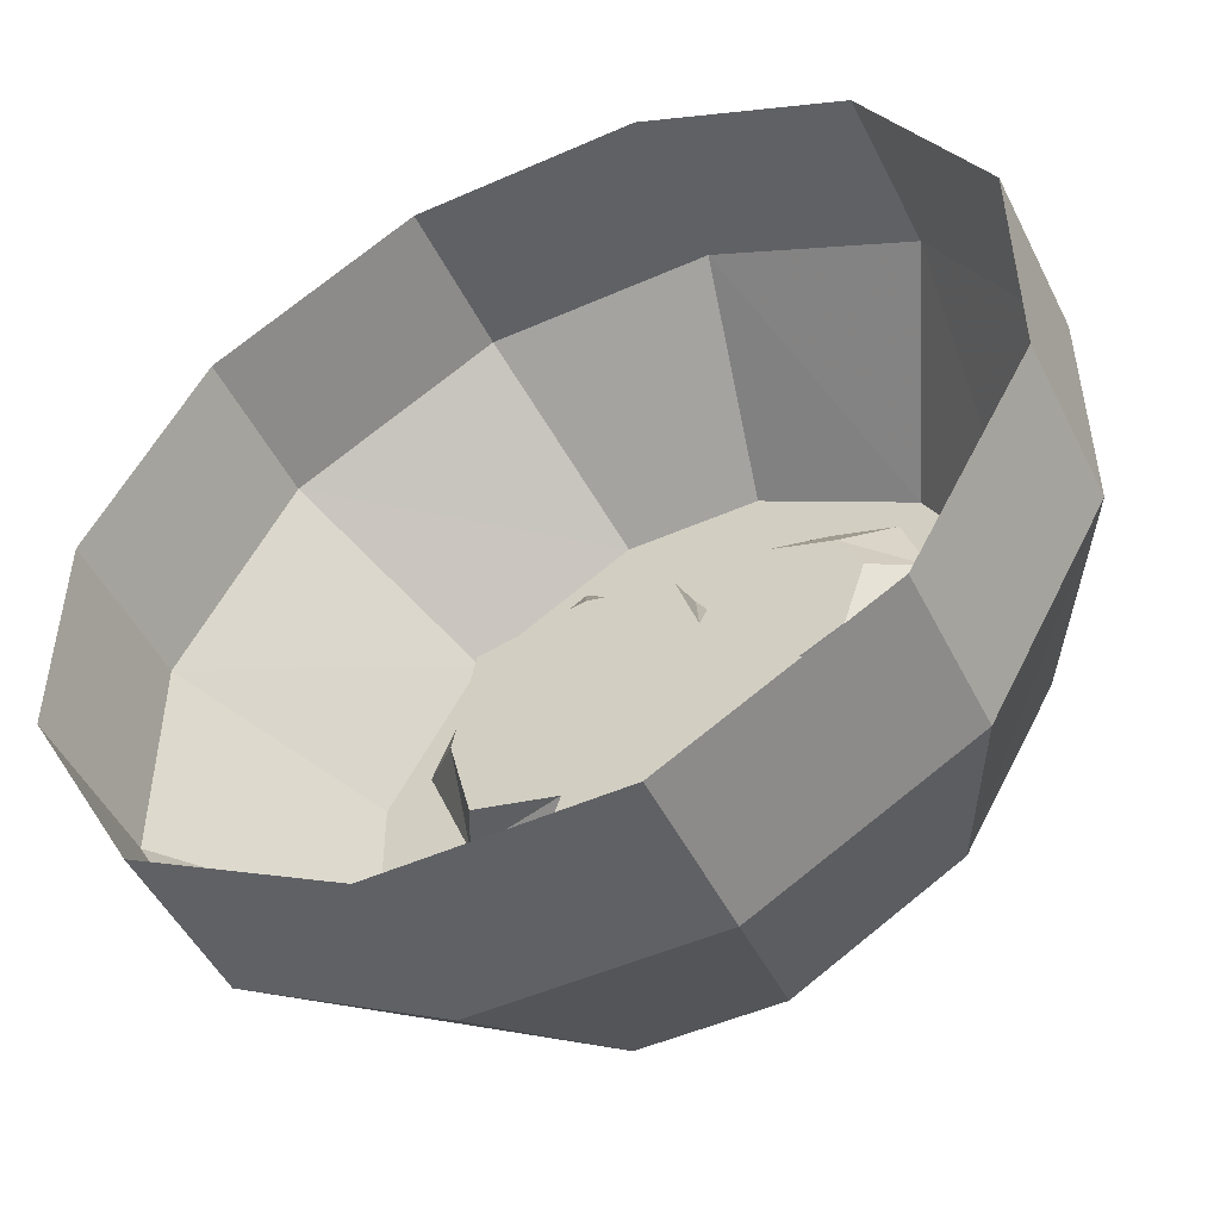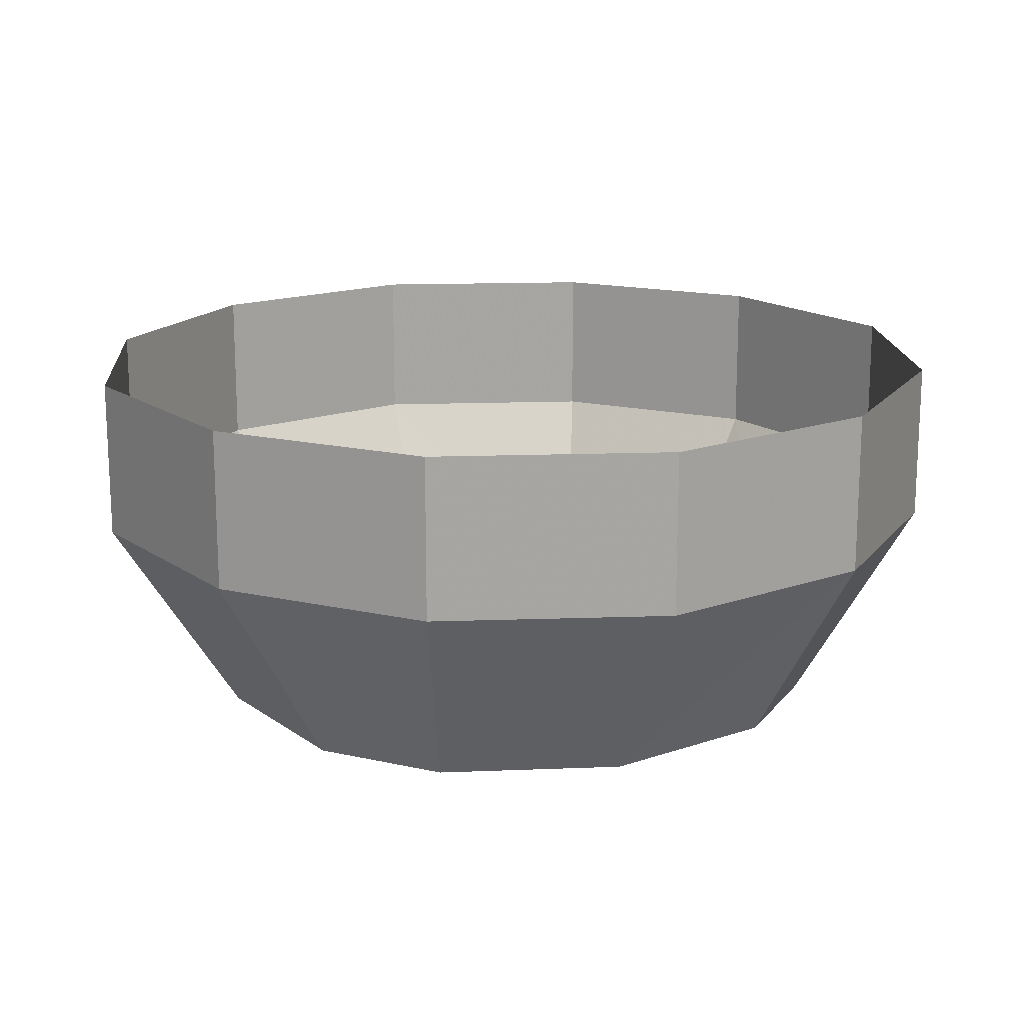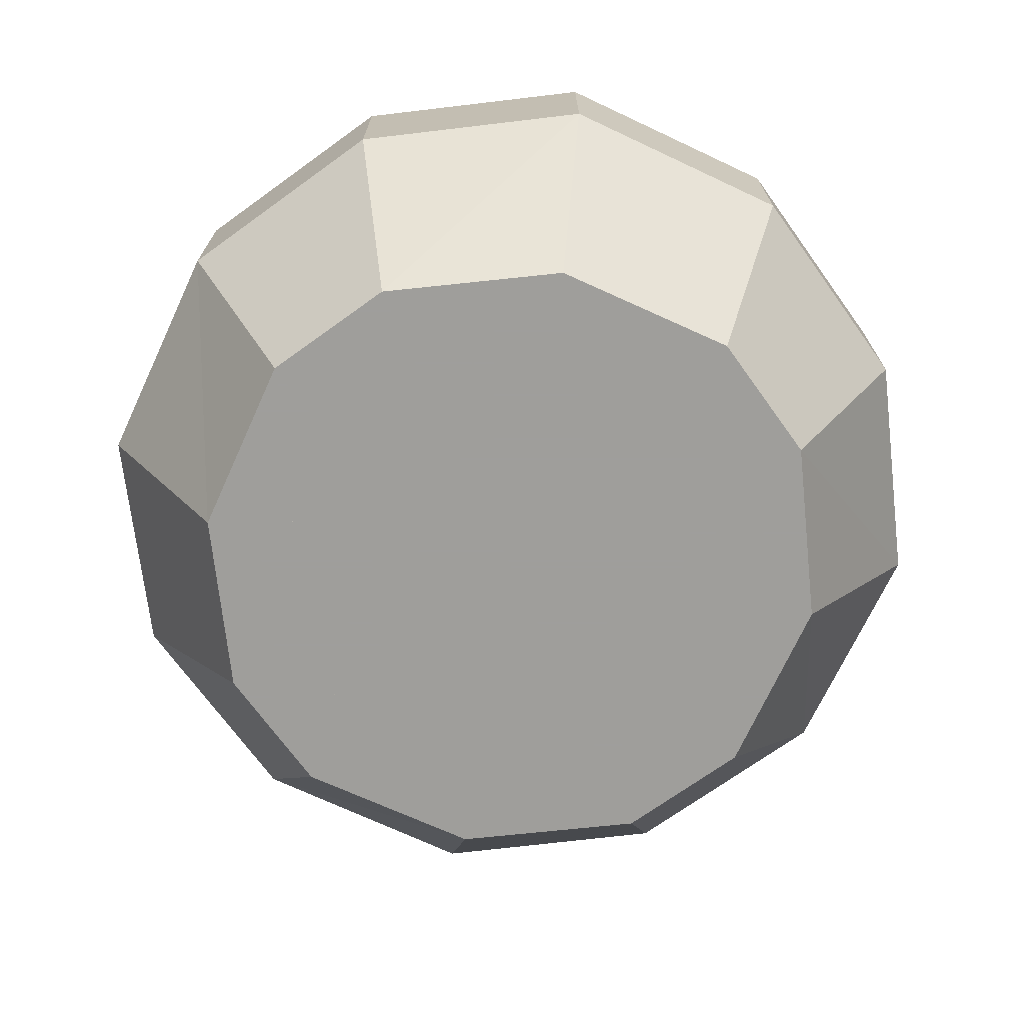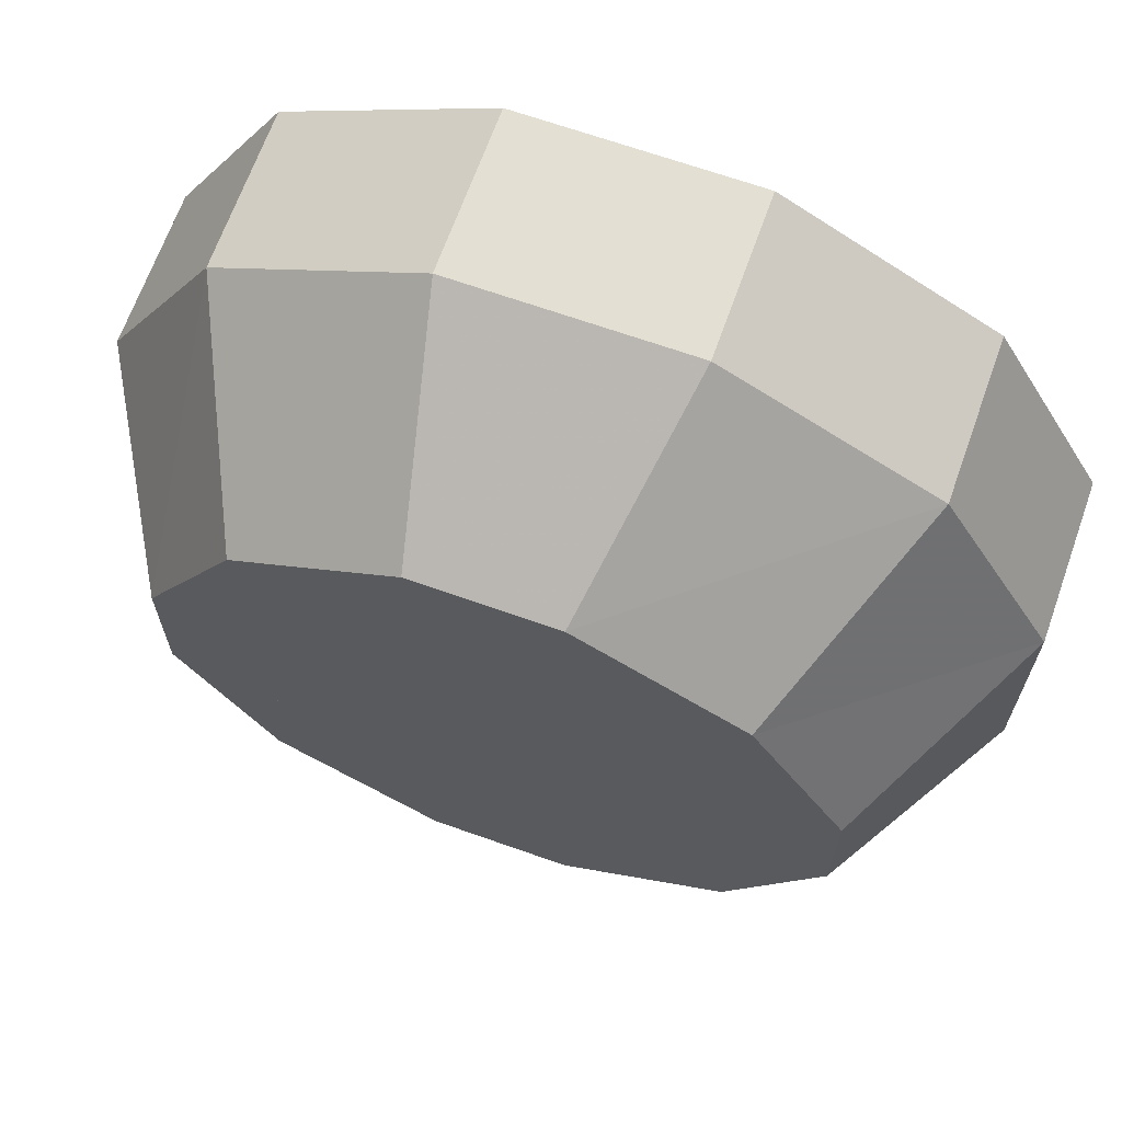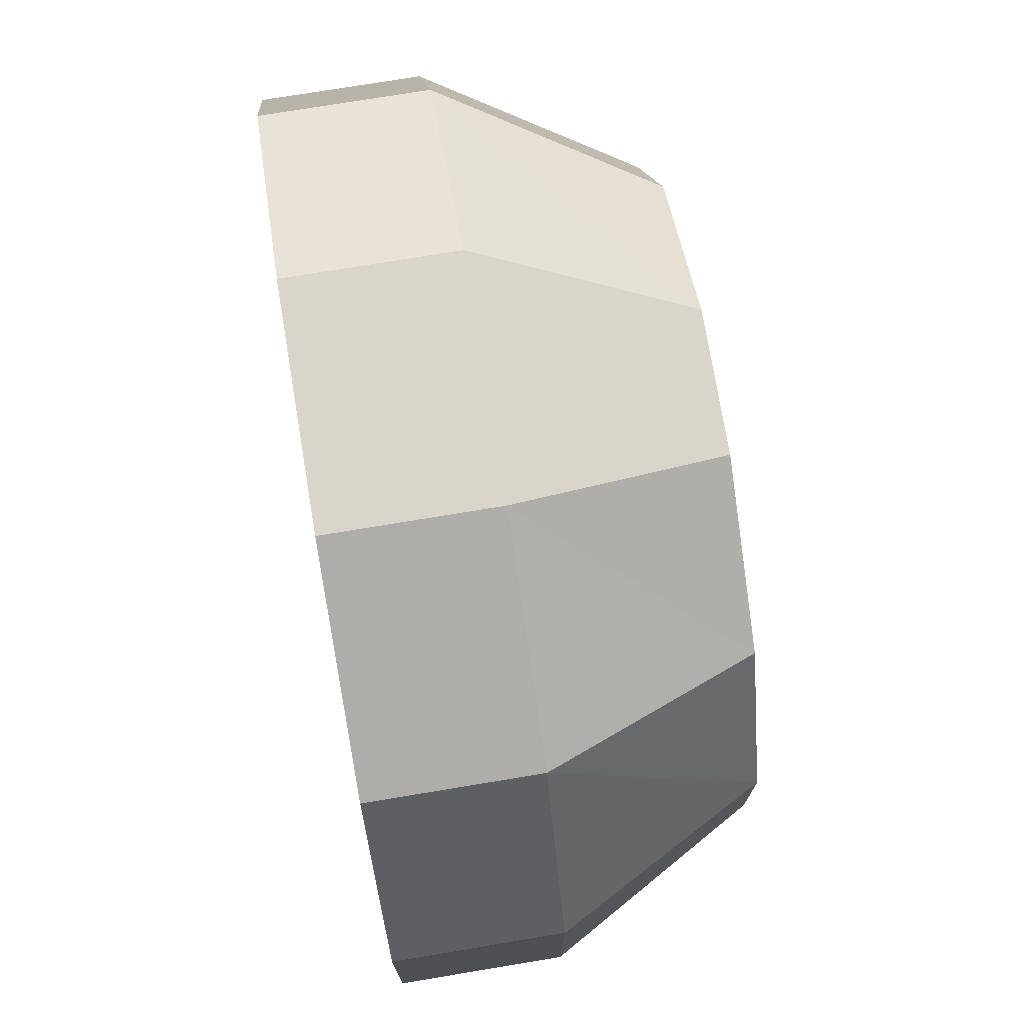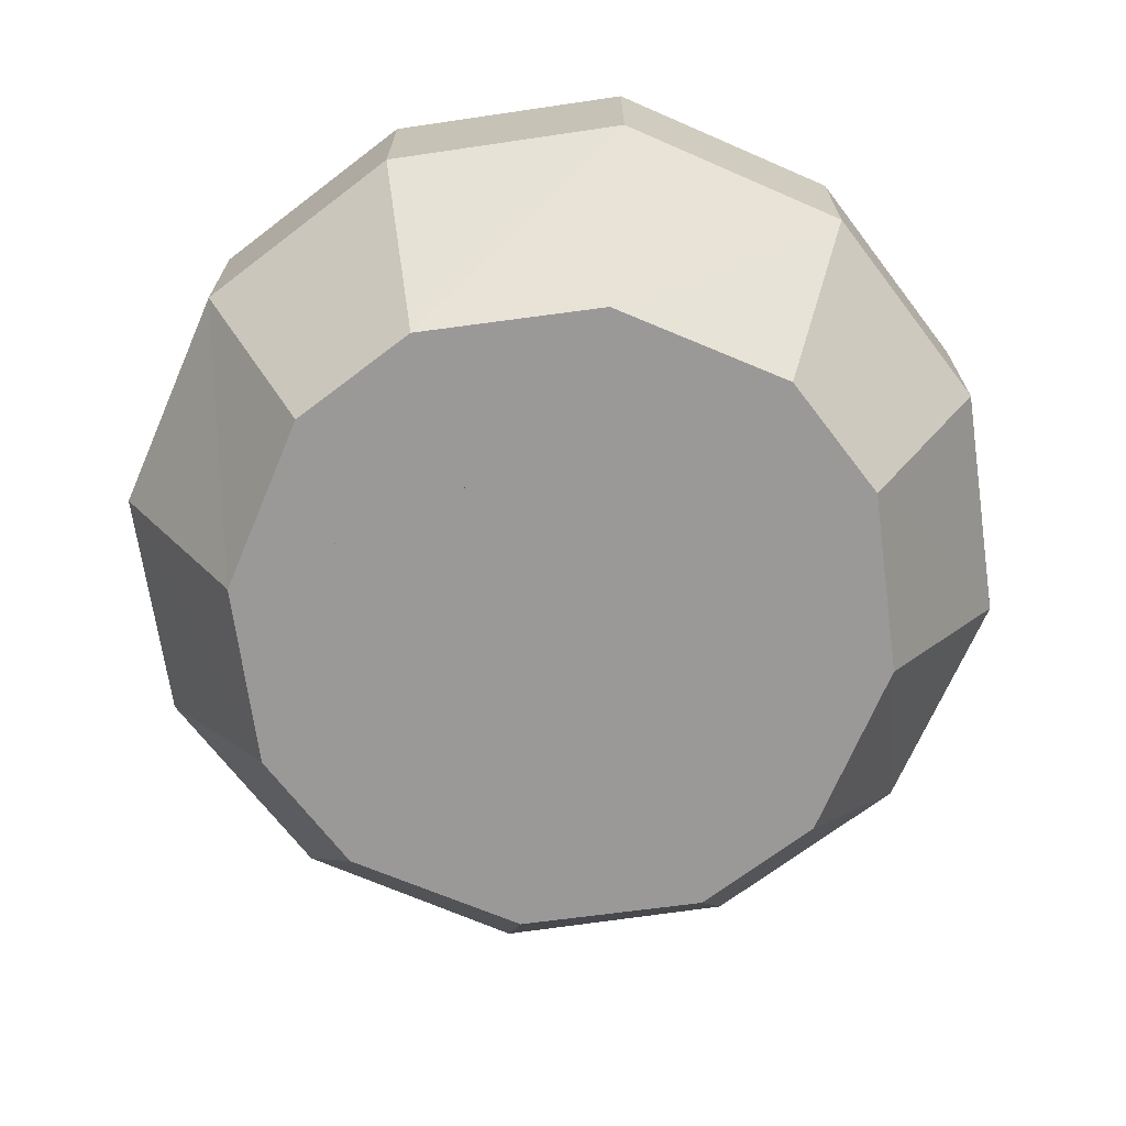
<metadata>
{"format":"obj","ext":"obj","renderer":"f3d","projection":"perspective","resolution":1024,"background":"white","views":[{"elev":-49.7,"azim":-154.0,"up":"+Z"},{"elev":16.4,"azim":-155.0,"up":"+Y"},{"elev":-70.8,"azim":-144.2,"up":"+Y"},{"elev":67.1,"azim":19.6,"up":"+Z"},{"elev":74.3,"azim":-99.4,"up":"+Z"},{"elev":-69.1,"azim":-52.6,"up":"+Y"}]}
</metadata>
<code>
o item/smoke_rune
v 14 0 14
v 14 -7 14
v 19 -7 5
v 19 0 5
v 19 -7 -5
v 19 0 -5
v 14 -7 -14
v 14 0 -14
v 5 -7 -19
v 5 0 -19
v -5 -7 -19
v -5 0 -19
v -14 -7 -14
v -14 0 -14
v -19 -7 -5
v -19 0 -5
v -19 -7 5
v -19 0 5
v -14 -7 14
v -14 0 14
v -5 -7 19
v -5 0 19
v 5 -7 19
v 5 0 19
v 3 -16 14
v 10 -16 10
v 14 -16 3
v 14 -16 -3
v 10 -16 -10
v 3 -16 -14
v -3 -16 -14
v -10 -16 -10
v -14 -16 -3
v -14 -16 3
v -10 -16 10
v -3 -16 14
v -1 -14 -9
v 0 -14 0
v -3 -14 -5
v -2 -16 -11
v 1 -14 -11
v 5 -14 -9
v 6 -14 -5
v 5 -14 -2
v 9 -14 -1
v 10 -14 3
v 9 -14 8
v 4 -14 9
v 0 -14 8
v -1 -14 5
v -2 -14 7
v -4 -14 8
v -7 -14 7
v -8 -14 5
v -7 -14 2
v -5 -14 1
v -8 -14 -1
v -8 -14 -3
v -6 -14 -5
v -4 -16 -7
v 0 -16 9
v -2 -16 6
v -3 -16 9
v -6 -16 10
v -9 -16 9
v -10 -16 6
v -9 -16 3
v -7 -16 1
v -10 -16 -1
v -10 -16 -4
v -8 -16 -6
v 5 -16 12
v 10 -16 9
v 12 -16 4
v 10 -16 -1
v 6 -16 -3
v 7 -16 -7
v 6 -16 -11
v 1 -16 -13
f 1 2 3
f 1 3 4
f 4 3 5
f 4 5 6
f 6 5 7
f 6 7 8
f 8 7 9
f 8 9 10
f 10 9 11
f 10 11 12
f 12 11 13
f 12 13 14
f 14 13 15
f 14 15 16
f 16 15 17
f 16 17 18
f 18 17 19
f 18 19 20
f 20 19 21
f 20 21 22
f 22 21 23
f 22 23 24
f 24 23 2
f 24 2 1
f 2 23 25
f 2 25 26
f 2 26 3
f 3 26 27
f 3 27 5
f 5 27 28
f 5 28 7
f 7 28 29
f 7 29 9
f 9 29 30
f 9 30 11
f 11 30 31
f 11 31 13
f 13 31 32
f 13 32 15
f 15 32 33
f 15 33 17
f 17 33 34
f 17 34 19
f 19 34 35
f 19 35 21
f 21 35 36
f 21 36 23
f 23 36 25
f 25 36 35
f 25 35 34
f 25 34 33
f 25 33 32
f 25 32 31
f 25 31 30
f 25 30 29
f 25 29 28
f 25 28 27
f 25 27 26
f 37 38 39
f 37 39 40
f 37 40 41
f 37 41 38
f 38 41 42
f 38 42 43
f 38 43 44
f 38 44 45
f 38 45 46
f 38 46 47
f 38 47 48
f 38 48 49
f 38 49 50
f 38 50 51
f 38 51 52
f 38 52 53
f 38 53 54
f 38 54 55
f 38 55 56
f 38 56 57
f 38 57 58
f 38 58 59
f 38 59 39
f 39 59 60
f 39 60 40
f 50 49 61
f 50 61 62
f 50 62 51
f 51 62 63
f 51 63 64
f 51 64 52
f 52 64 53
f 53 64 65
f 53 65 66
f 53 66 54
f 54 66 55
f 55 66 67
f 55 67 56
f 56 67 68
f 56 68 57
f 57 68 69
f 57 69 70
f 57 70 58
f 58 70 59
f 59 70 71
f 59 71 60
f 48 72 61
f 48 61 49
f 48 47 73
f 48 73 72
f 46 74 73
f 46 73 47
f 46 45 75
f 46 75 74
f 44 76 75
f 44 75 45
f 43 77 76
f 43 76 44
f 43 42 78
f 43 78 77
f 41 79 78
f 41 78 42
f 40 79 41

</code>
